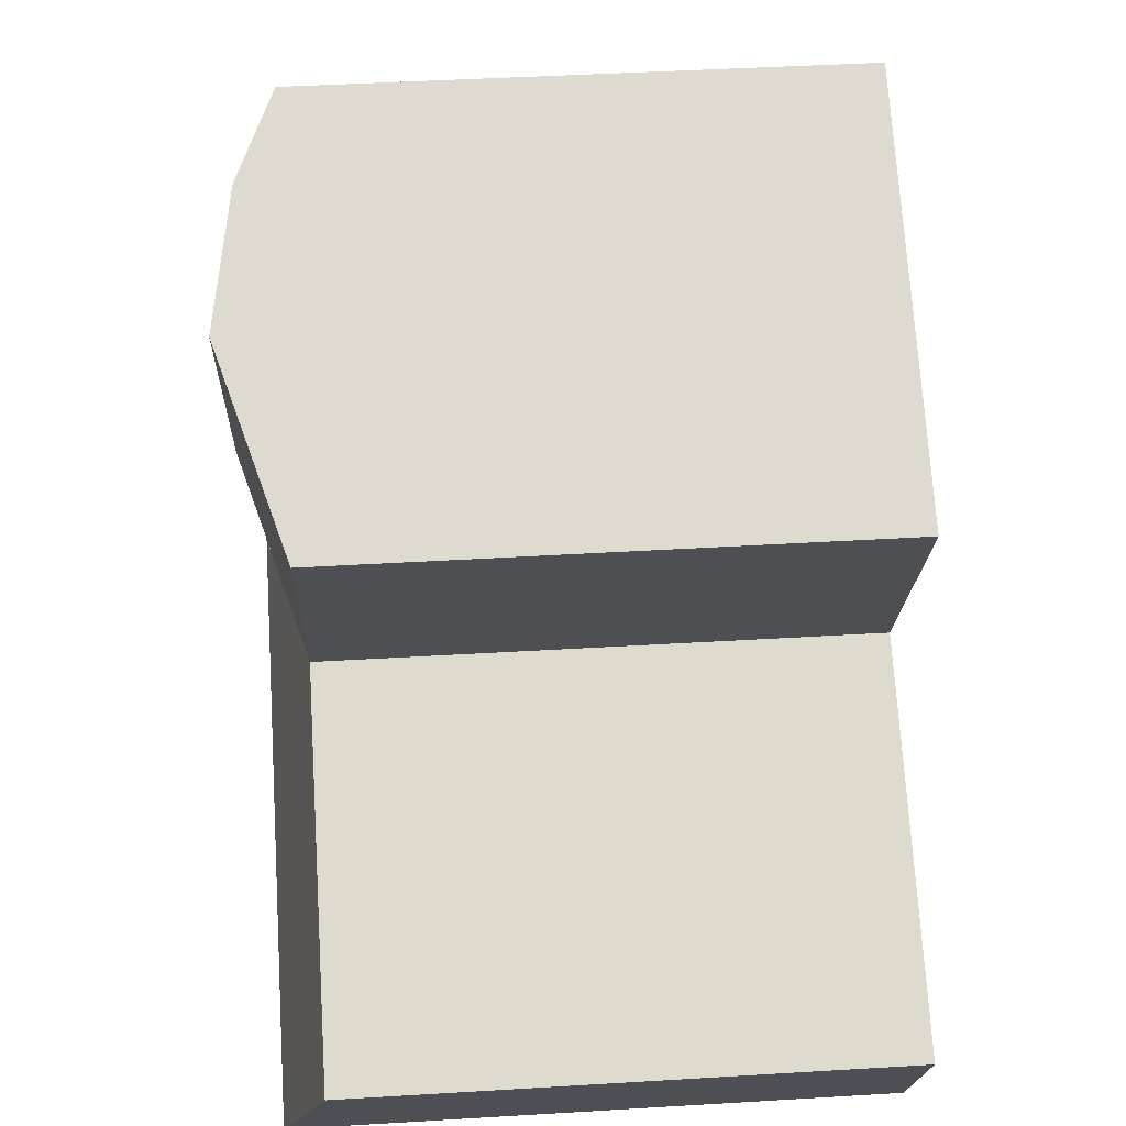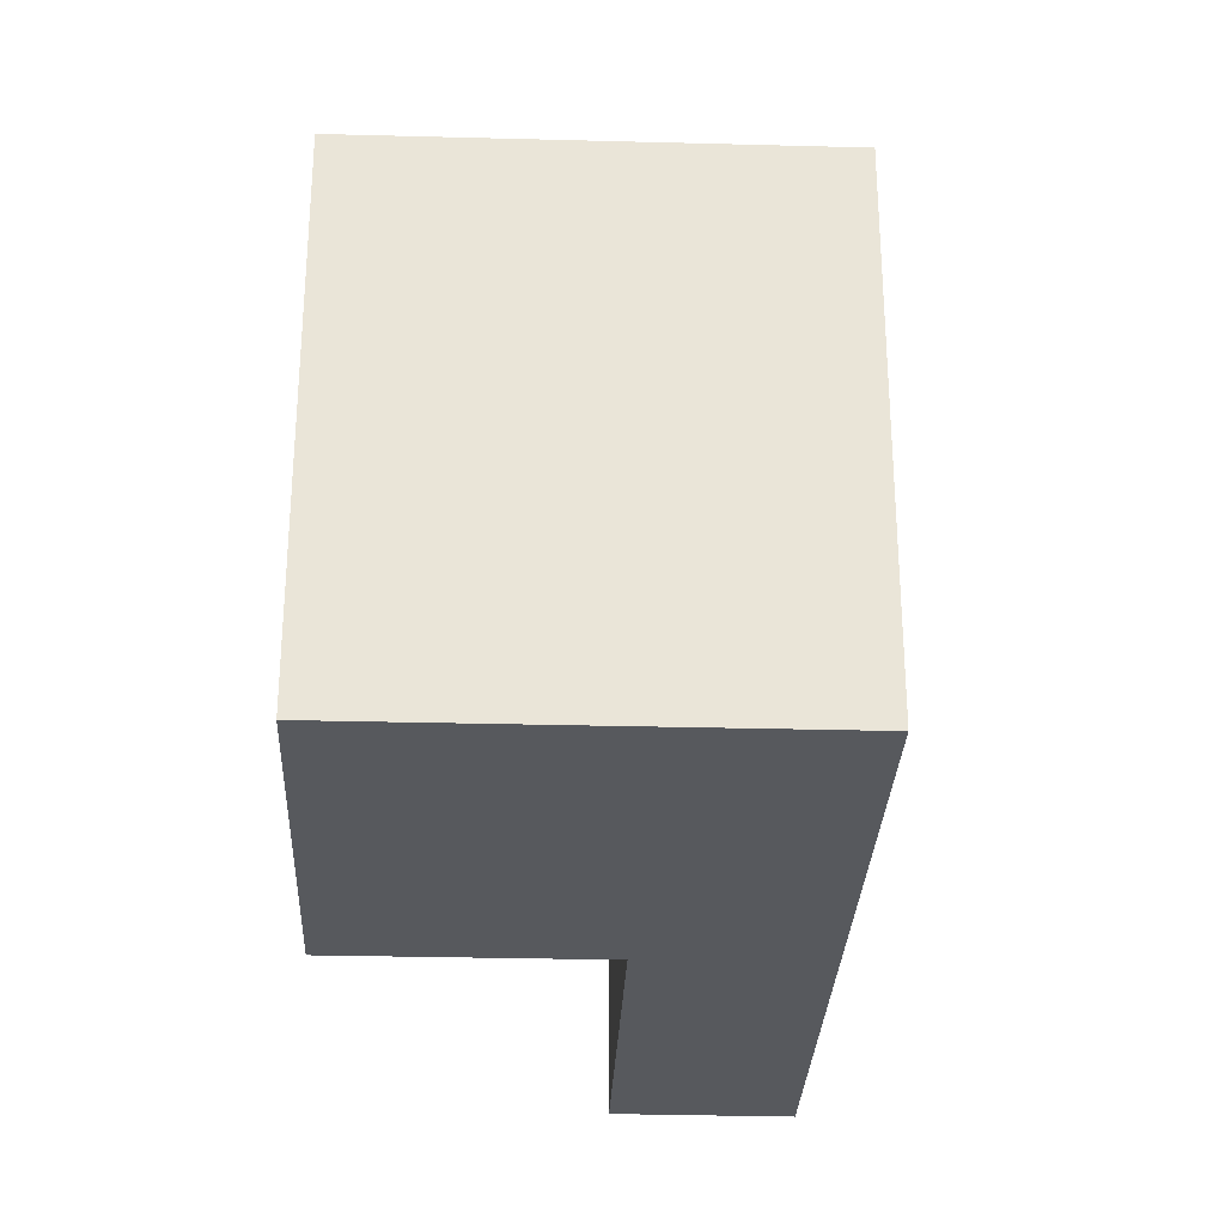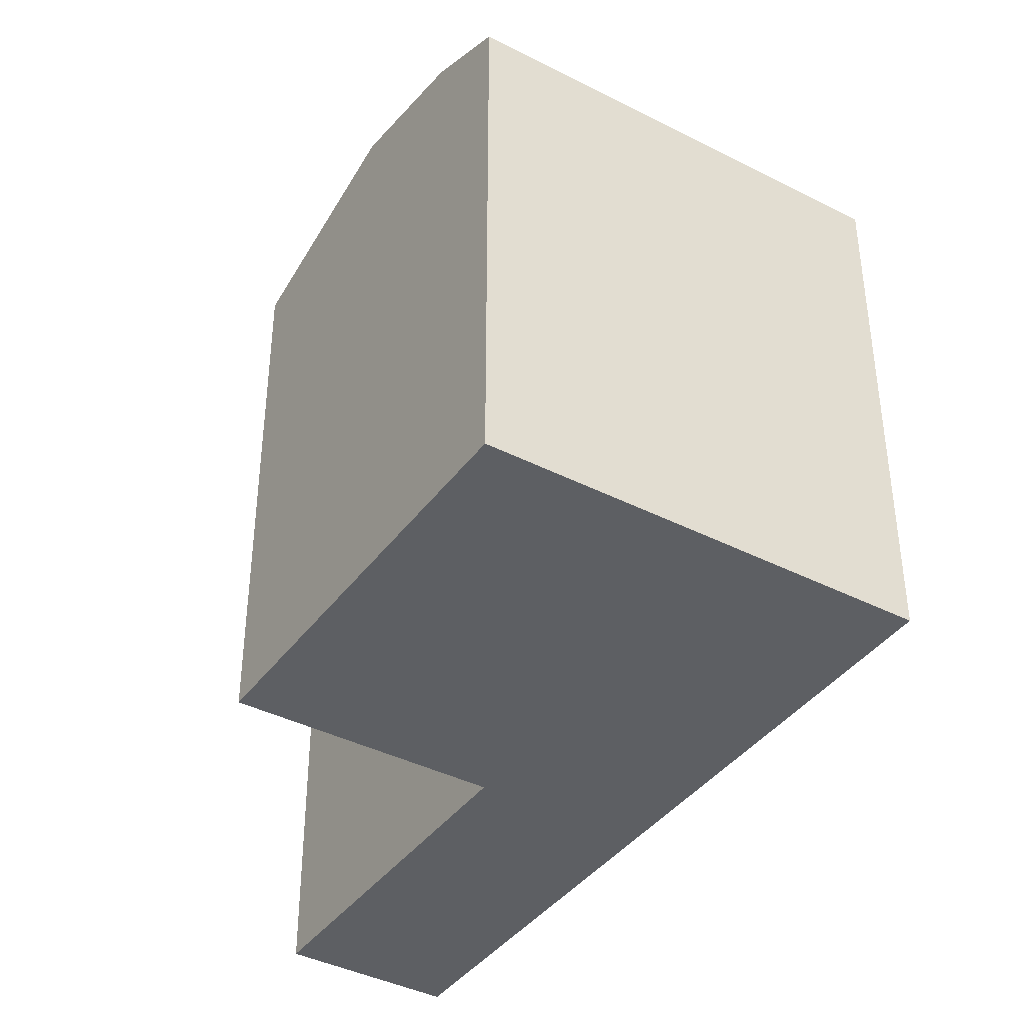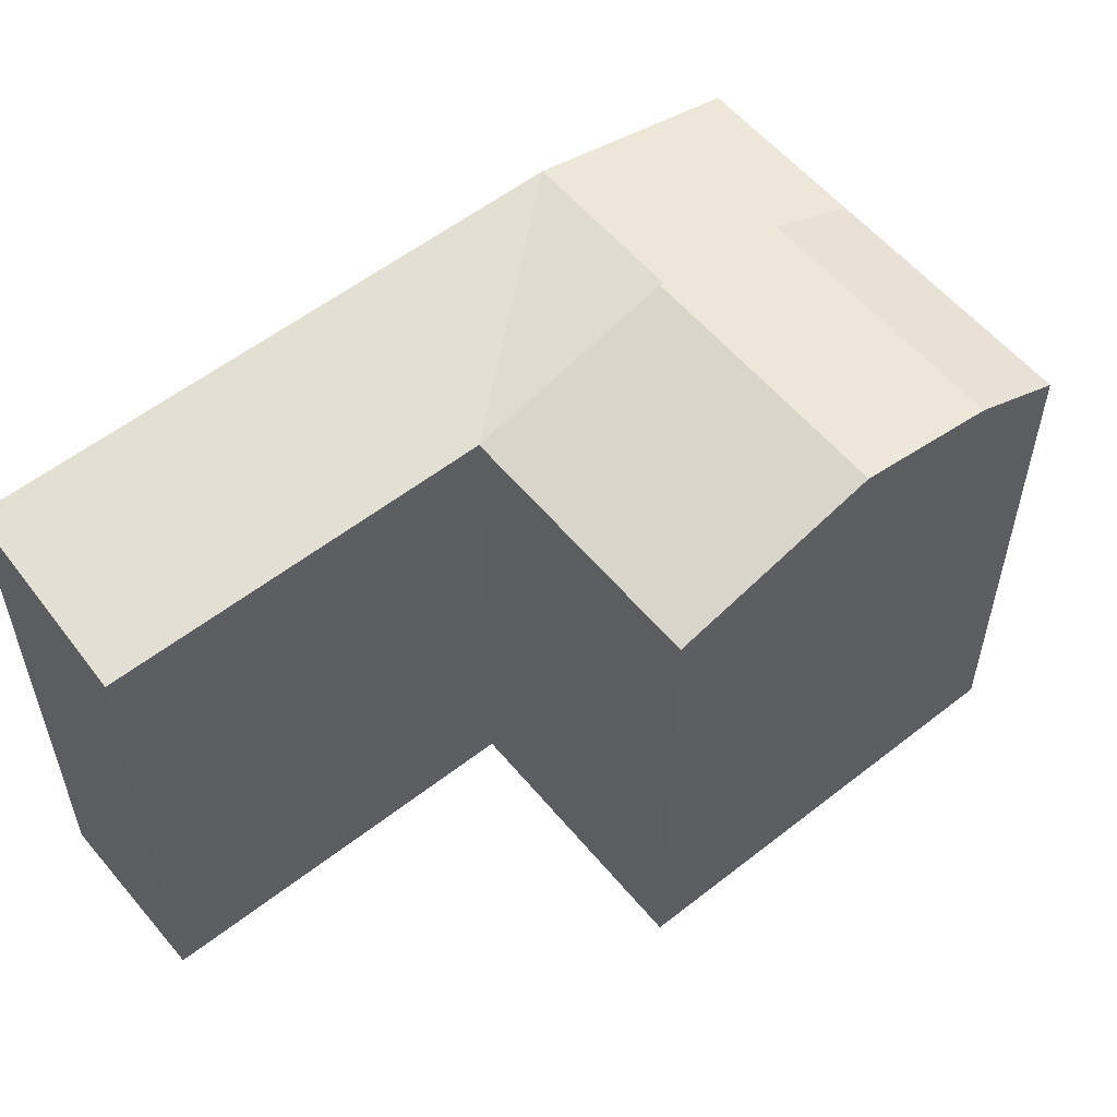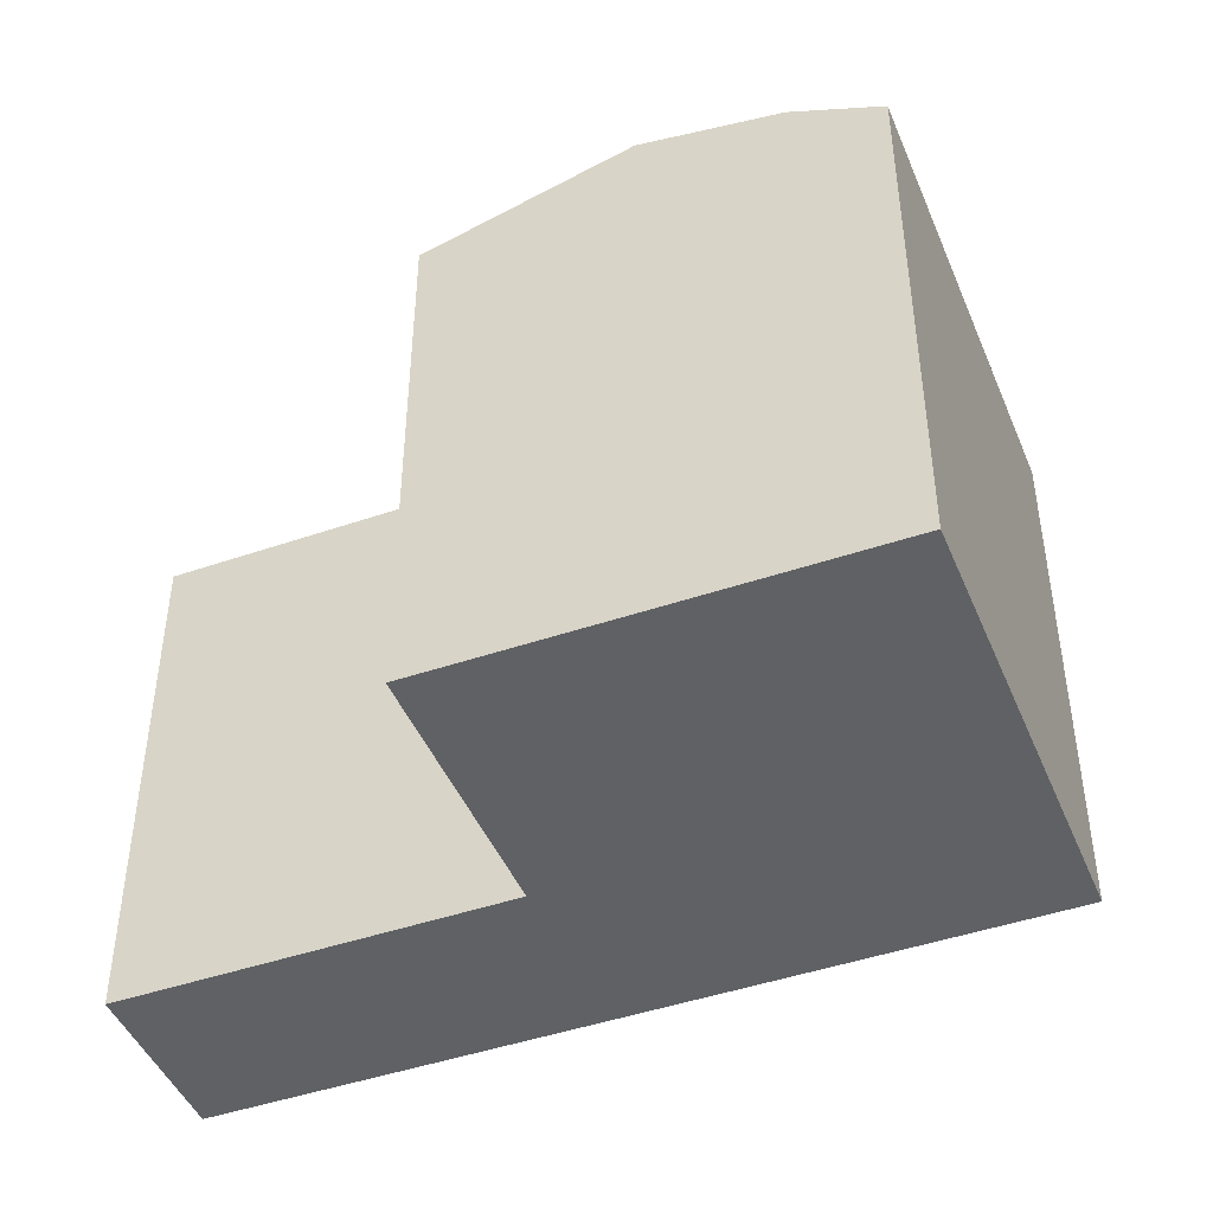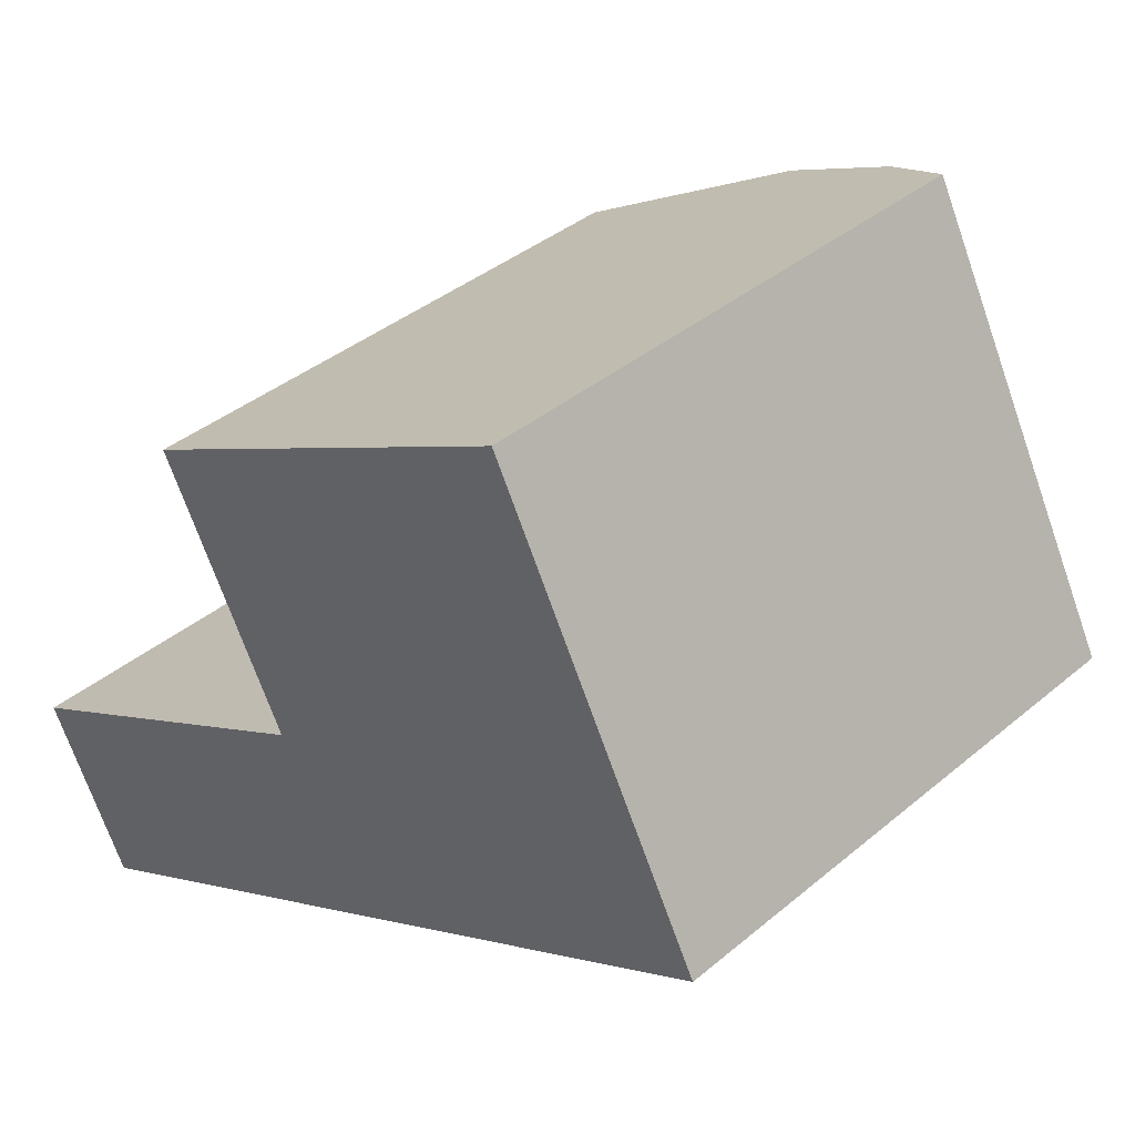
<metadata>
{"format":"obj","ext":"obj","renderer":"f3d","projection":"perspective","resolution":1024,"background":"white","views":[{"elev":44.6,"azim":-94.0,"up":"+Z"},{"elev":-29.3,"azim":60.6,"up":"+Y"},{"elev":-40.0,"azim":30.6,"up":"+Y"},{"elev":56.2,"azim":-66.2,"up":"+Y"},{"elev":-45.4,"azim":-5.3,"up":"+Y"},{"elev":38.2,"azim":43.4,"up":"+Z"}]}
</metadata>
<code>
v  22.21 -6.939e-16 11.33
v  13 -3.072e-17 0.5018
v  24.71 -3.965e-16 6.475
v  10.51 -3.282e-16 5.359
v  18.51 -1.136e-15 18.56
v  6.763 -7.748e-16 12.65
v  2.457 2.986e-16 -4.876
v  0 0 0
v  22.21 15.9 11.33
v  18.85 17.31 3.488
v  16.36 17.31 8.345
v  24.71 15.9 6.474
v  10.51 15.9 5.359
v  13 17.31 0.5012
v  18.51 15.9 18.56
v  19.8 17.06 10.1
v  16.08 17.06 17.34
v  16.03 17.75 8.179
v  12.31 17.75 15.44
v  6.763 15.9 12.65
v  0.0003393 15.9 -0.0005039
v  2.457 17.31 -4.876
v  17.24 17.52 8.795
g defaultobject
f 1 2 3
f 2 1 4
f 5 4 1
f 4 5 6
f 4 7 2
f 7 4 8
f 9 10 11
f 10 9 12
f 10 13 11
f 10 14 13
f 15 16 17
f 16 15 9
f 17 18 19
f 18 17 16
f 19 13 20
f 13 19 18
f 21 14 22
f 14 21 13
f 14 3 2
f 3 14 12
f 12 14 10
f 3 9 1
f 9 3 12
f 23 9 11
f 9 23 16
f 23 13 18
f 1 15 5
f 15 1 9
f 15 6 5
f 6 15 20
f 20 15 17
f 20 17 19
f 20 4 6
f 4 20 13
f 22 2 7
f 2 22 14
f 4 21 8
f 21 4 13
f 21 7 8
f 7 21 22

</code>
